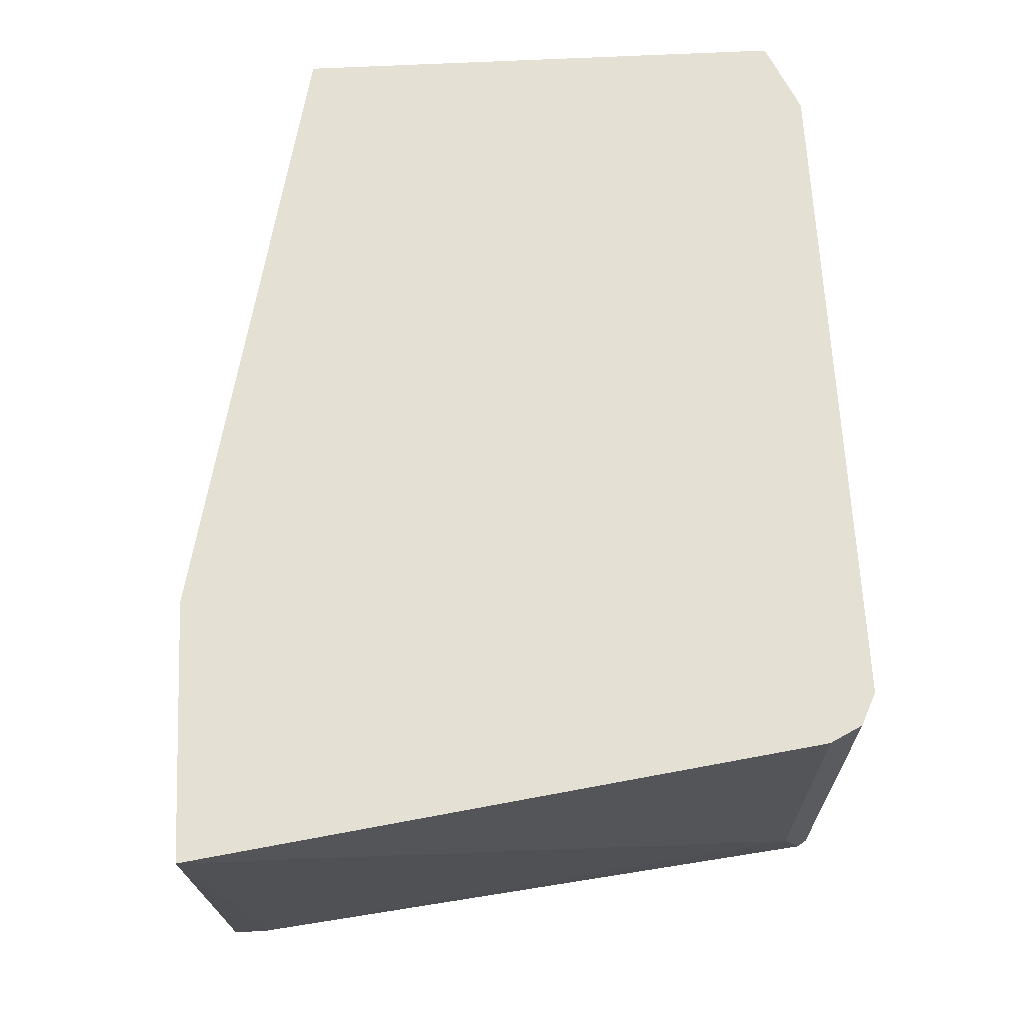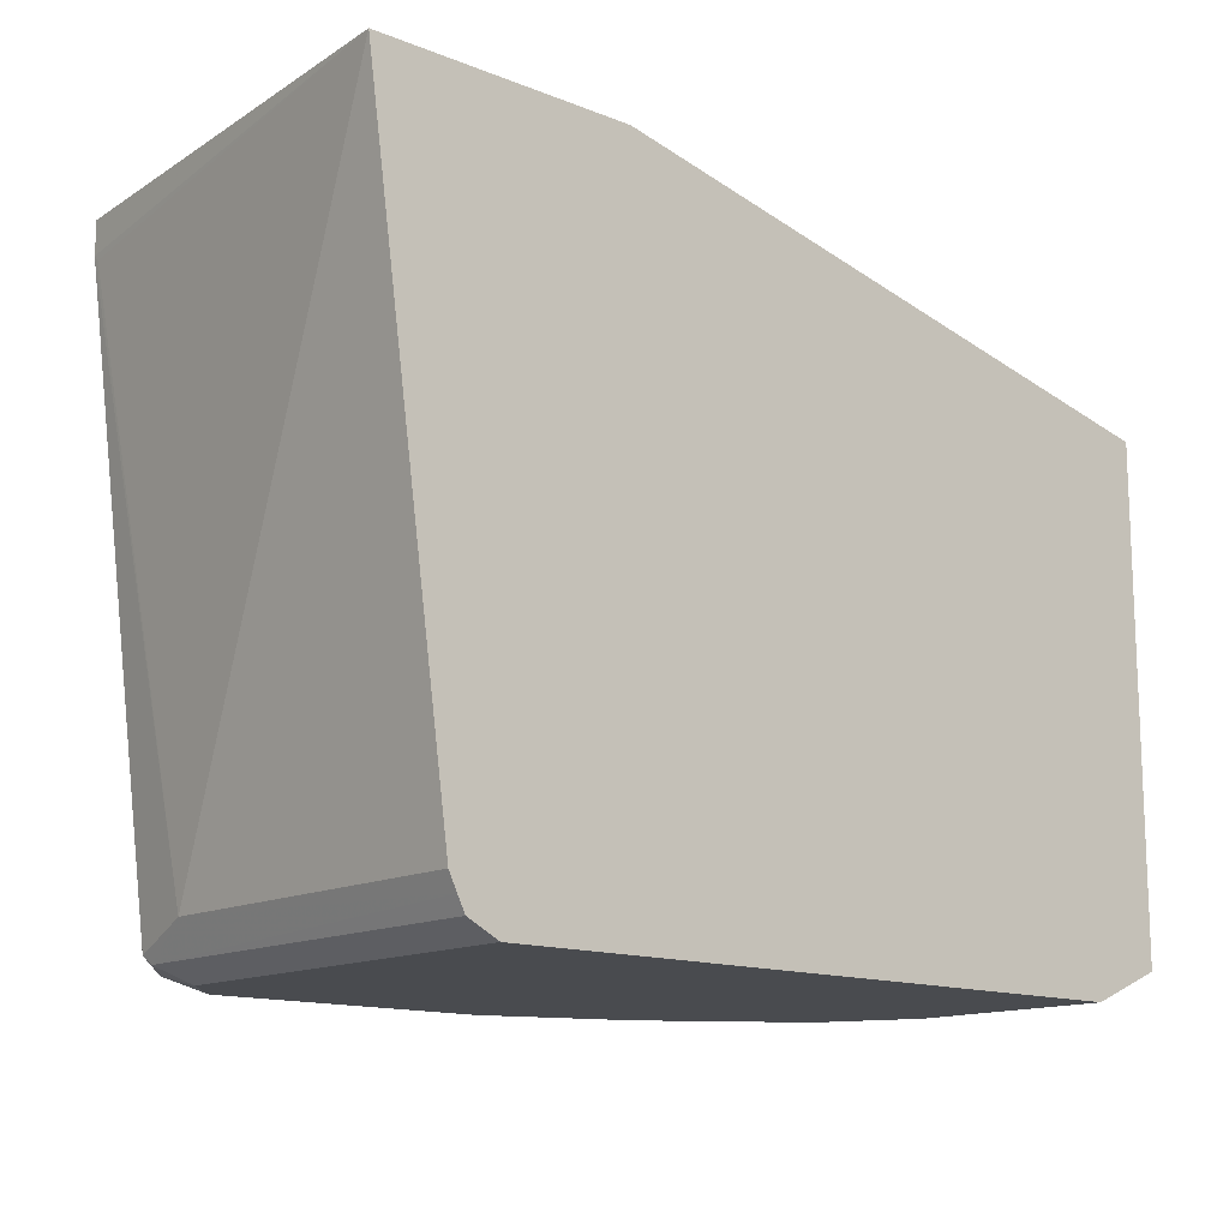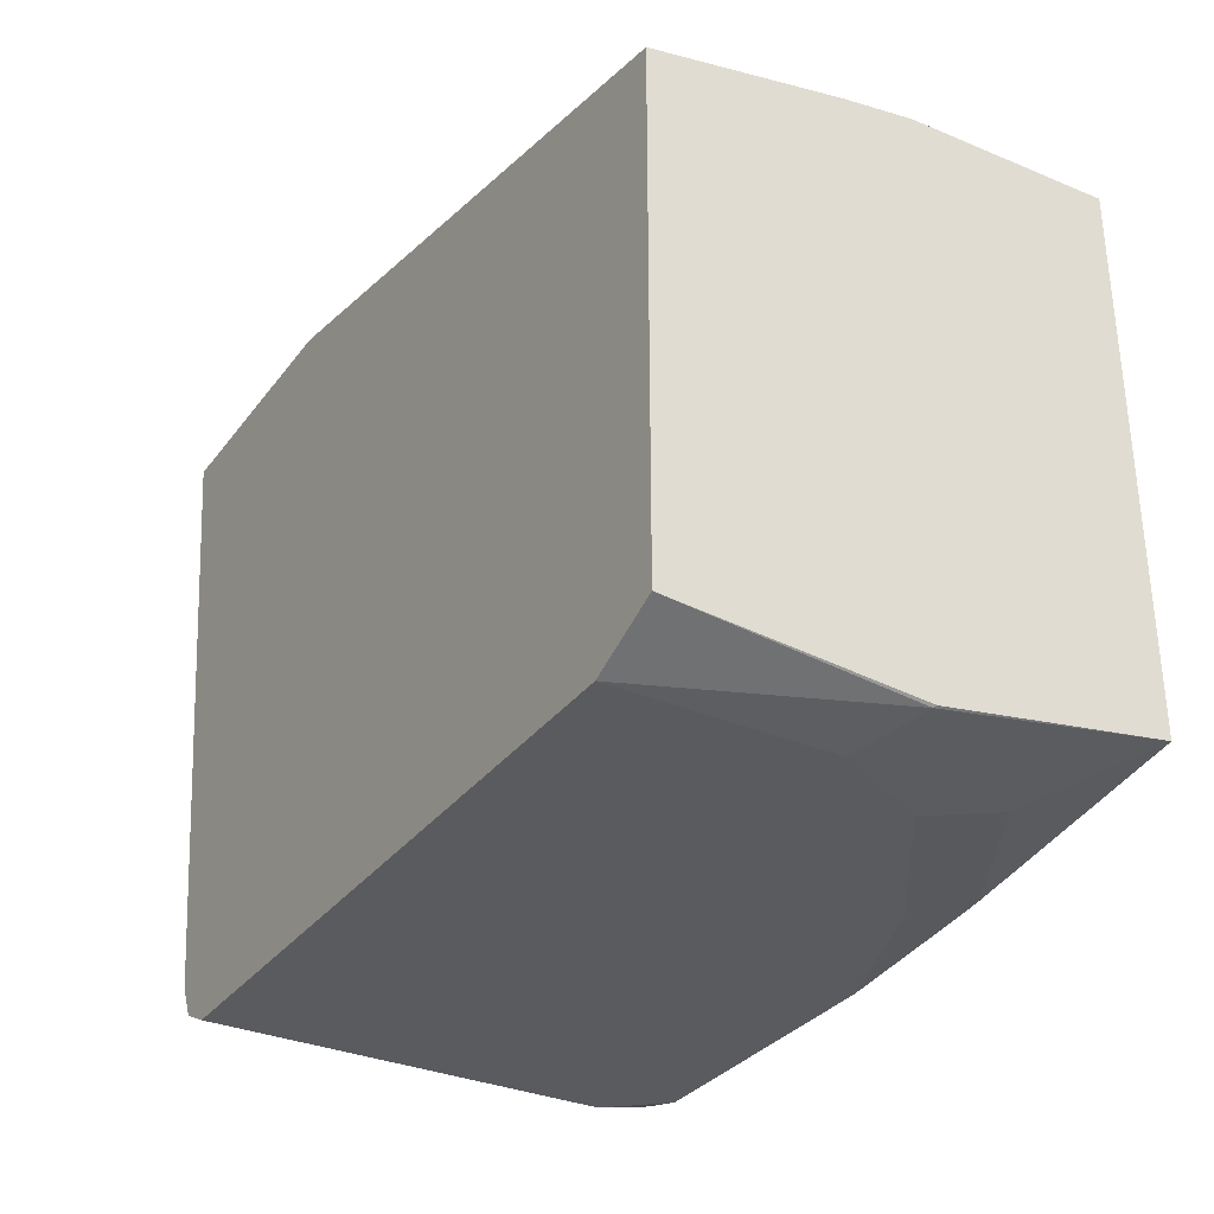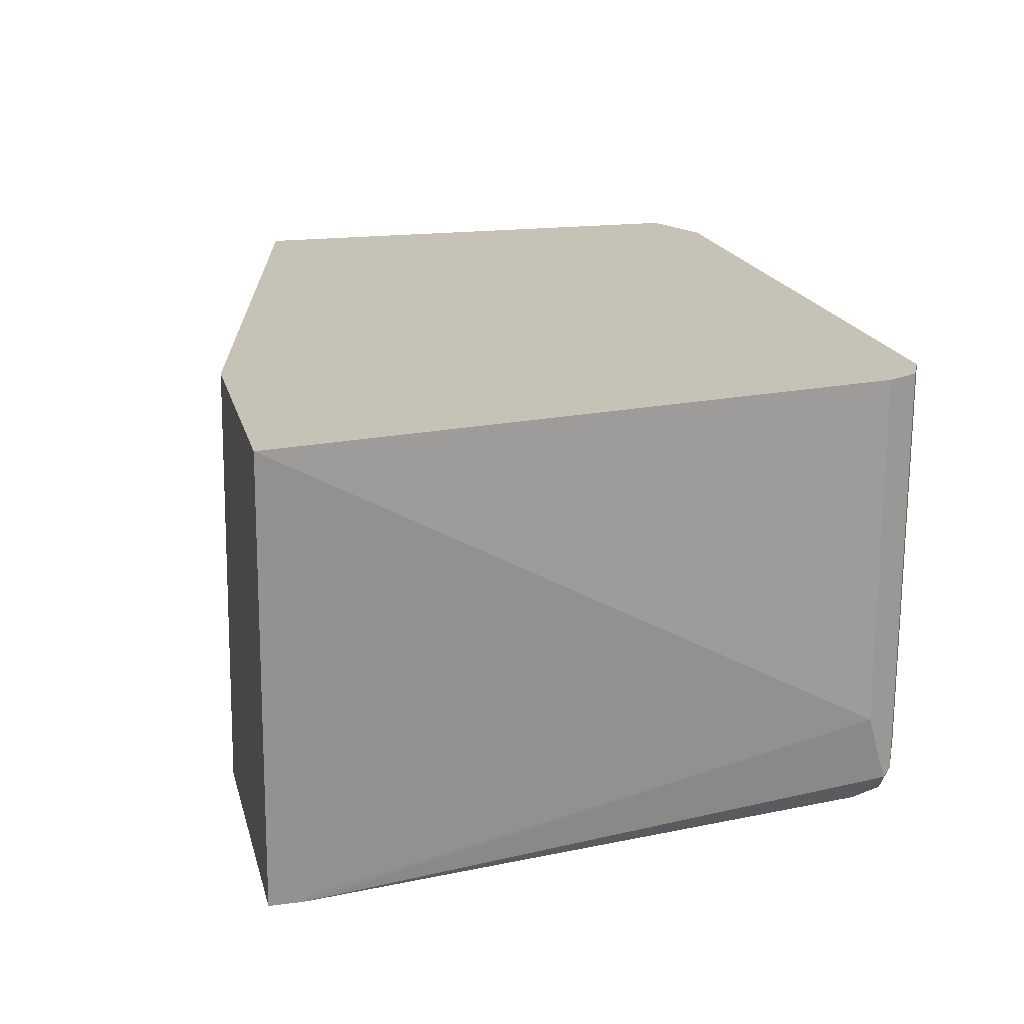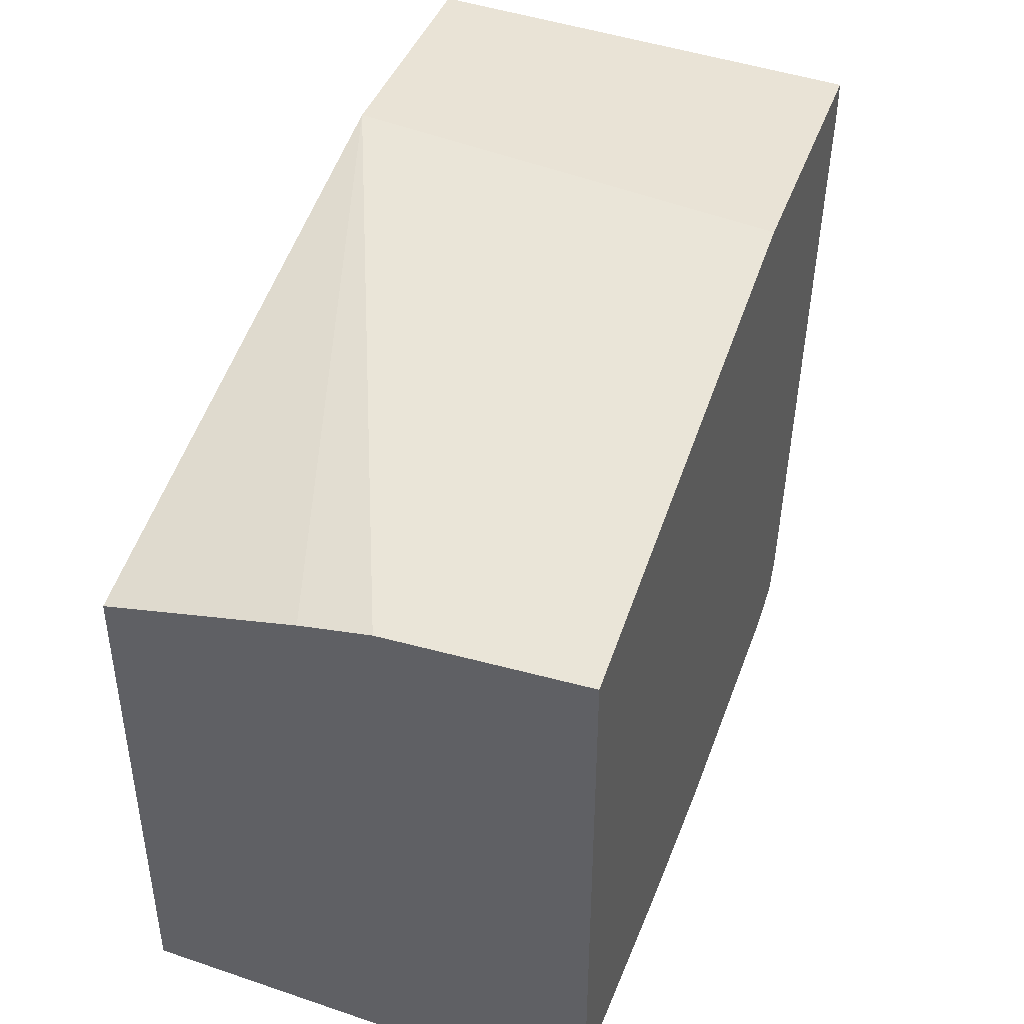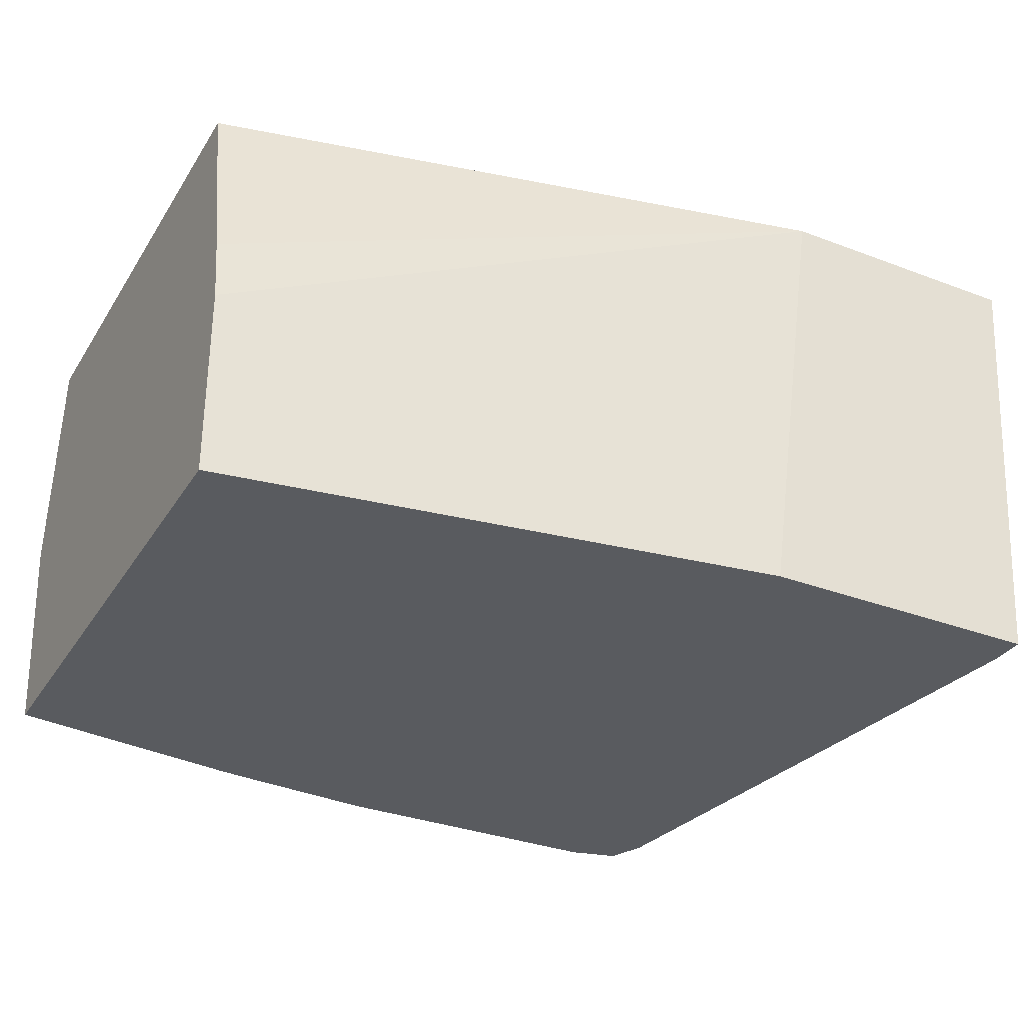
<metadata>
{"format":"obj","ext":"obj","renderer":"f3d","projection":"perspective","resolution":1024,"background":"white","views":[{"elev":66.0,"azim":-92.8,"up":"+Z"},{"elev":-13.9,"azim":-41.2,"up":"+Y"},{"elev":-32.3,"azim":59.2,"up":"+Y"},{"elev":18.9,"azim":-103.7,"up":"+Z"},{"elev":42.0,"azim":109.1,"up":"+Y"},{"elev":-32.7,"azim":152.4,"up":"+Z"}]}
</metadata>
<code>
v -0.2032 -0.3861 -0.3587
v -0.2168 -0.3793 -0.3587
v -0.2032 -0.3861 -0.5283
v 0.08128 -0.3861 -0.3587
v -0.22 -0.3729 -0.3587
v -0.2168 -0.3793 -0.5351
v -0.2029 -0.3811 -0.5512
v -0.1829 -0.3861 -0.5512
v -0.2032 -0.381 -0.5512
v 0.08128 -0.3861 -0.4471
v 0.1118 -0.381 -0.4572
v 0.1127 -0.3725 -0.3587
v -0.2235 -0.3657 -0.3587
v -0.2235 -0.3657 -0.508
v -0.2184 -0.3759 -0.5385
v -0.06097 -0.3861 -0.5512
v -0.2134 -0.3759 -0.5436
v -0.2099 -0.3657 -0.5512
v 0.06093 -0.3861 -0.4877
v 0.1127 -0.3657 -0.5512
v 0.1127 -0.3803 -0.4582
v 0.0711 -0.381 -0.5182
v 0.1127 -0.1626 -0.3587
v -0.2598 -0.1052 -0.3587
v -0.2438 -0.1219 -0.5486
v -0.2438 -0.1194 -0.5512
v 0.0002158 -0.381 -0.5512
v -2.99e-06 -0.3861 -0.5283
v 0.1127 -0.141 -0.5512
v 0.01269 -0.3797 -0.5512
v 0.1127 -0.1469 -0.4378
v -0.1506 -0.1052 -0.3587
v -0.2438 -0.1052 -0.5512
v -0.1223 -0.1052 -0.5512
v 0.1127 -0.1422 -0.4674
f 13 24 14
f 12 31 23
f 12 35 31
f 12 29 35
f 12 20 29
f 12 21 20
f 11 20 21
f 11 19 22
f 11 21 12
f 10 19 11
f 9 17 18
f 14 24 25
f 9 15 17
f 11 22 20
f 14 25 26
f 24 26 25
f 15 18 17
f 15 26 18
f 16 27 28
f 19 28 22
f 20 22 30
f 22 28 30
f 23 31 32
f 24 33 26
f 24 32 34
f 27 30 28
f 29 34 35
f 31 35 32
f 32 35 34
f 7 16 8
f 14 26 15
f 7 27 16
f 24 34 33
f 7 20 30
f 7 30 27
f 1 2 6
f 1 6 3
f 1 3 8
f 1 8 16
f 1 28 19
f 1 19 10
f 1 10 4
f 1 4 12
f 1 12 23
f 1 23 32
f 1 32 24
f 1 24 13
f 1 13 5
f 1 5 2
f 1 16 28
f 3 7 8
f 7 29 20
f 2 5 6
f 7 34 29
f 7 33 34
f 7 26 33
f 7 9 18
f 6 15 9
f 7 18 26
f 5 14 6
f 3 6 9
f 5 13 14
f 4 11 12
f 4 10 11
f 6 14 15
f 3 9 7

</code>
